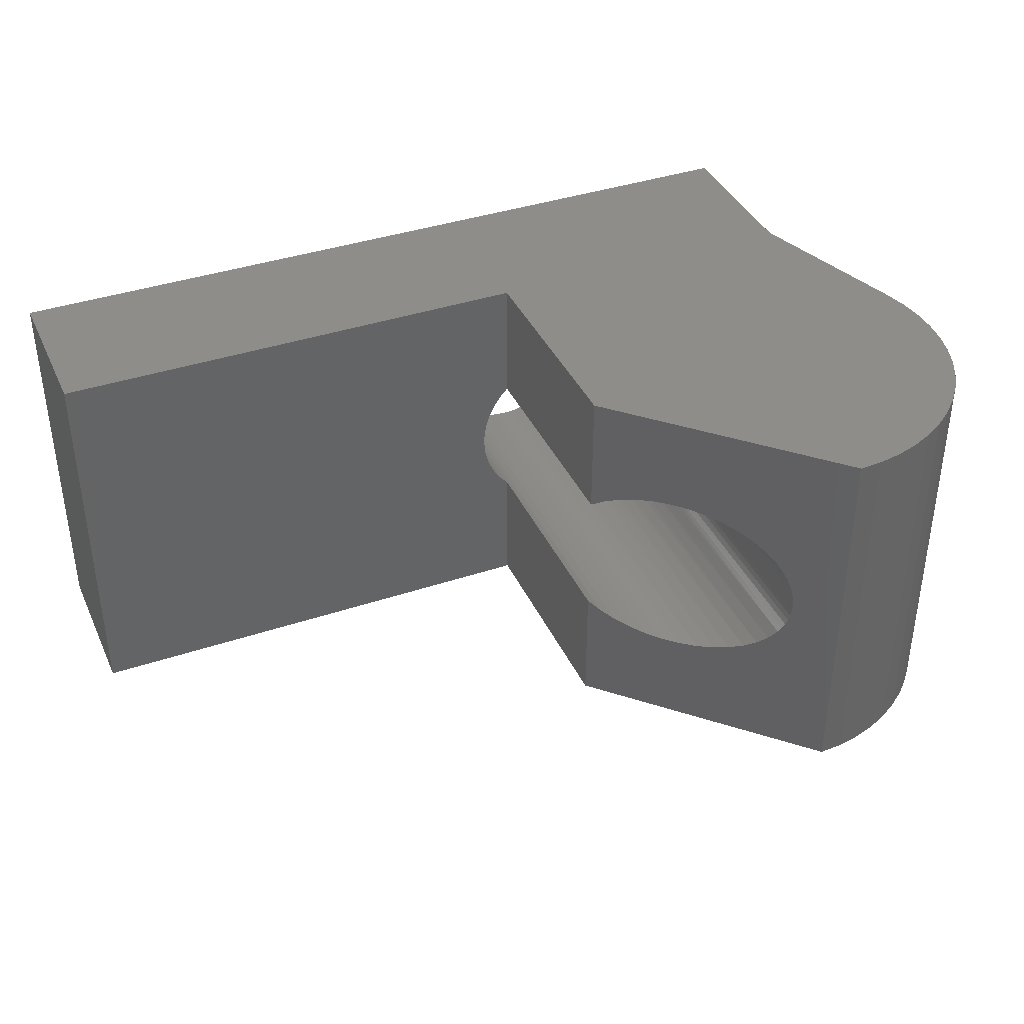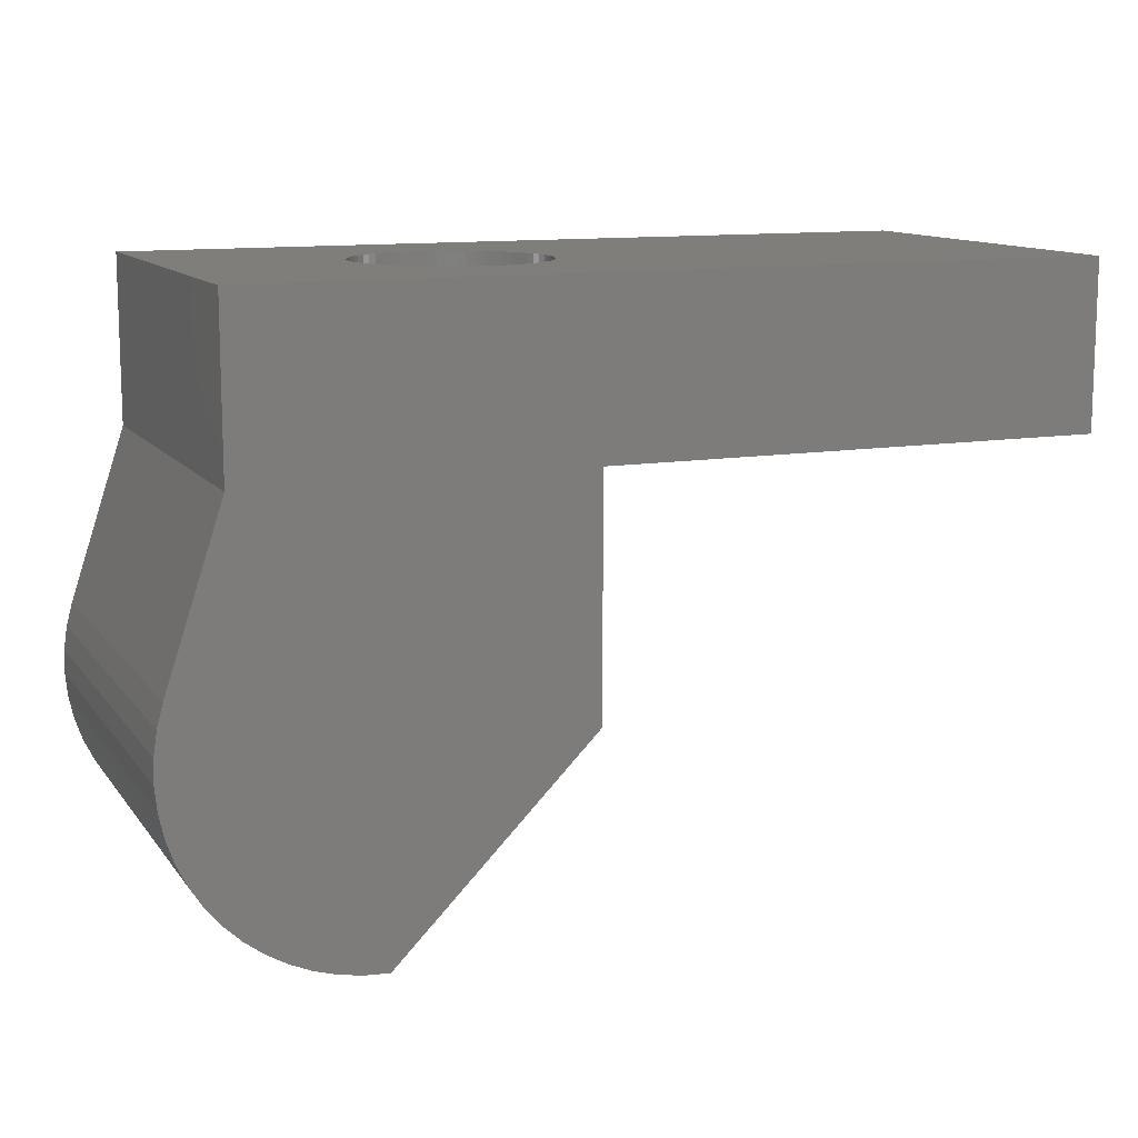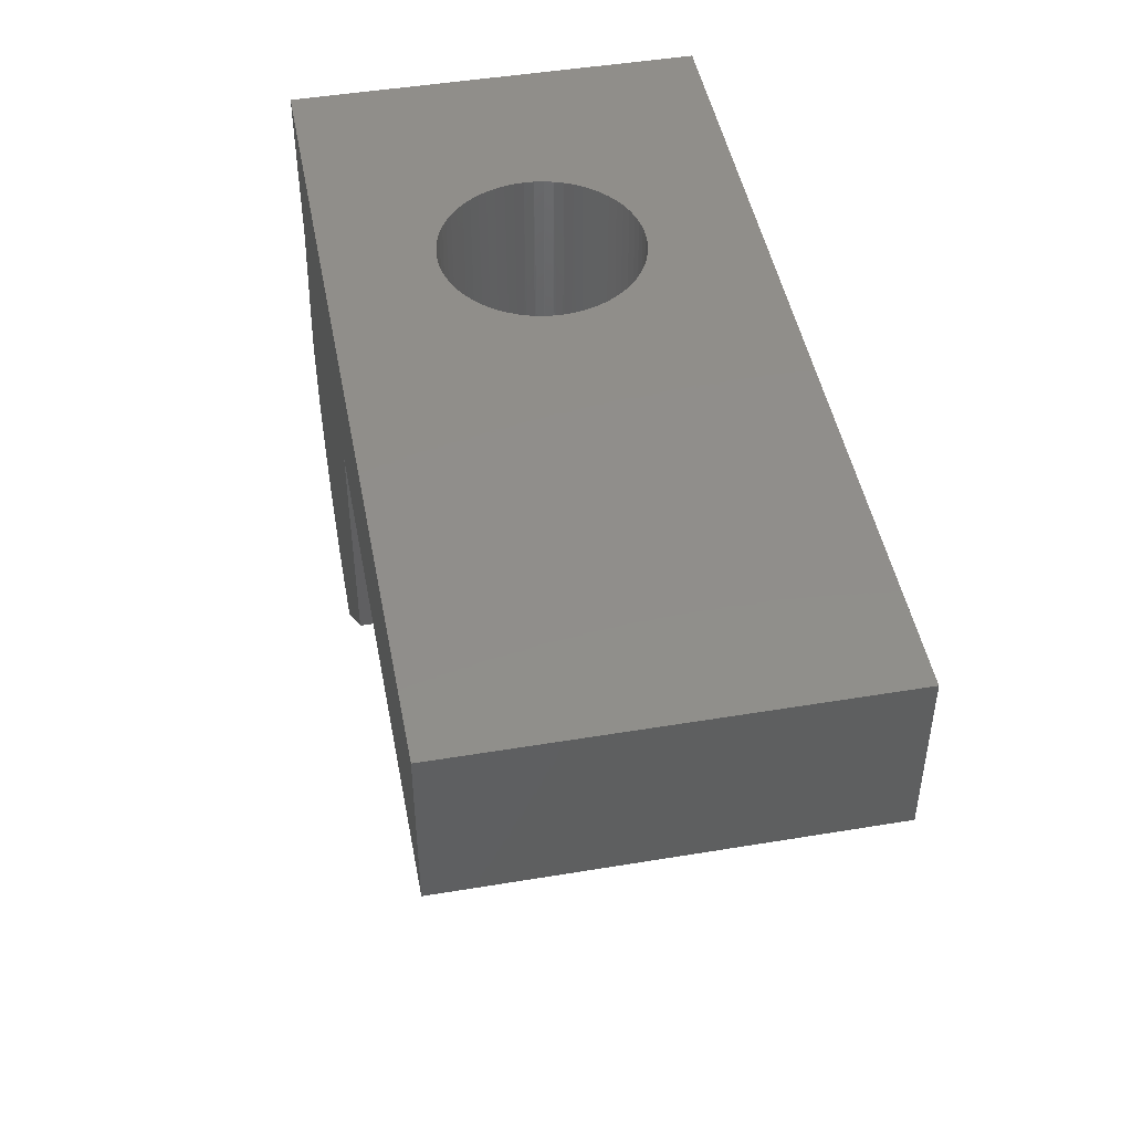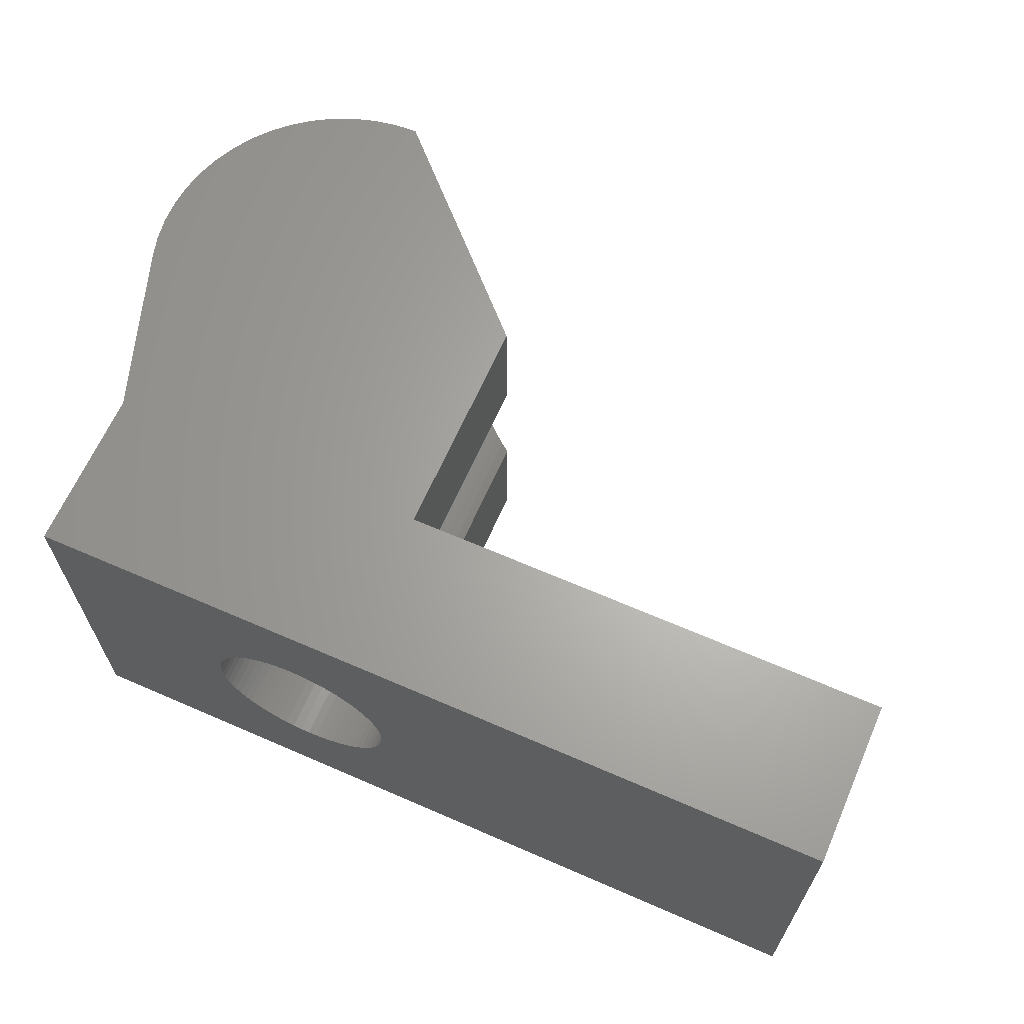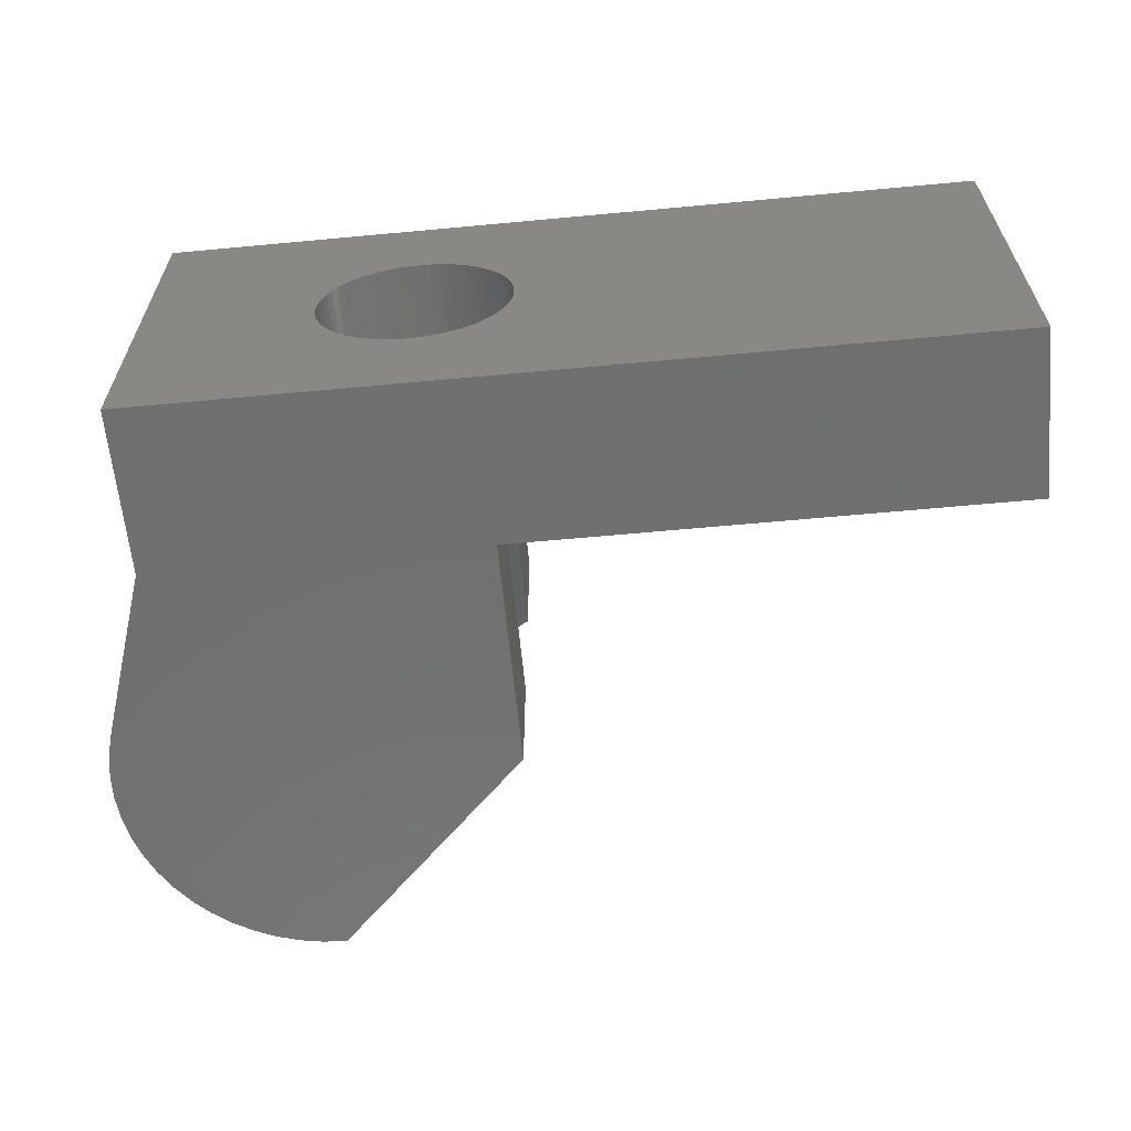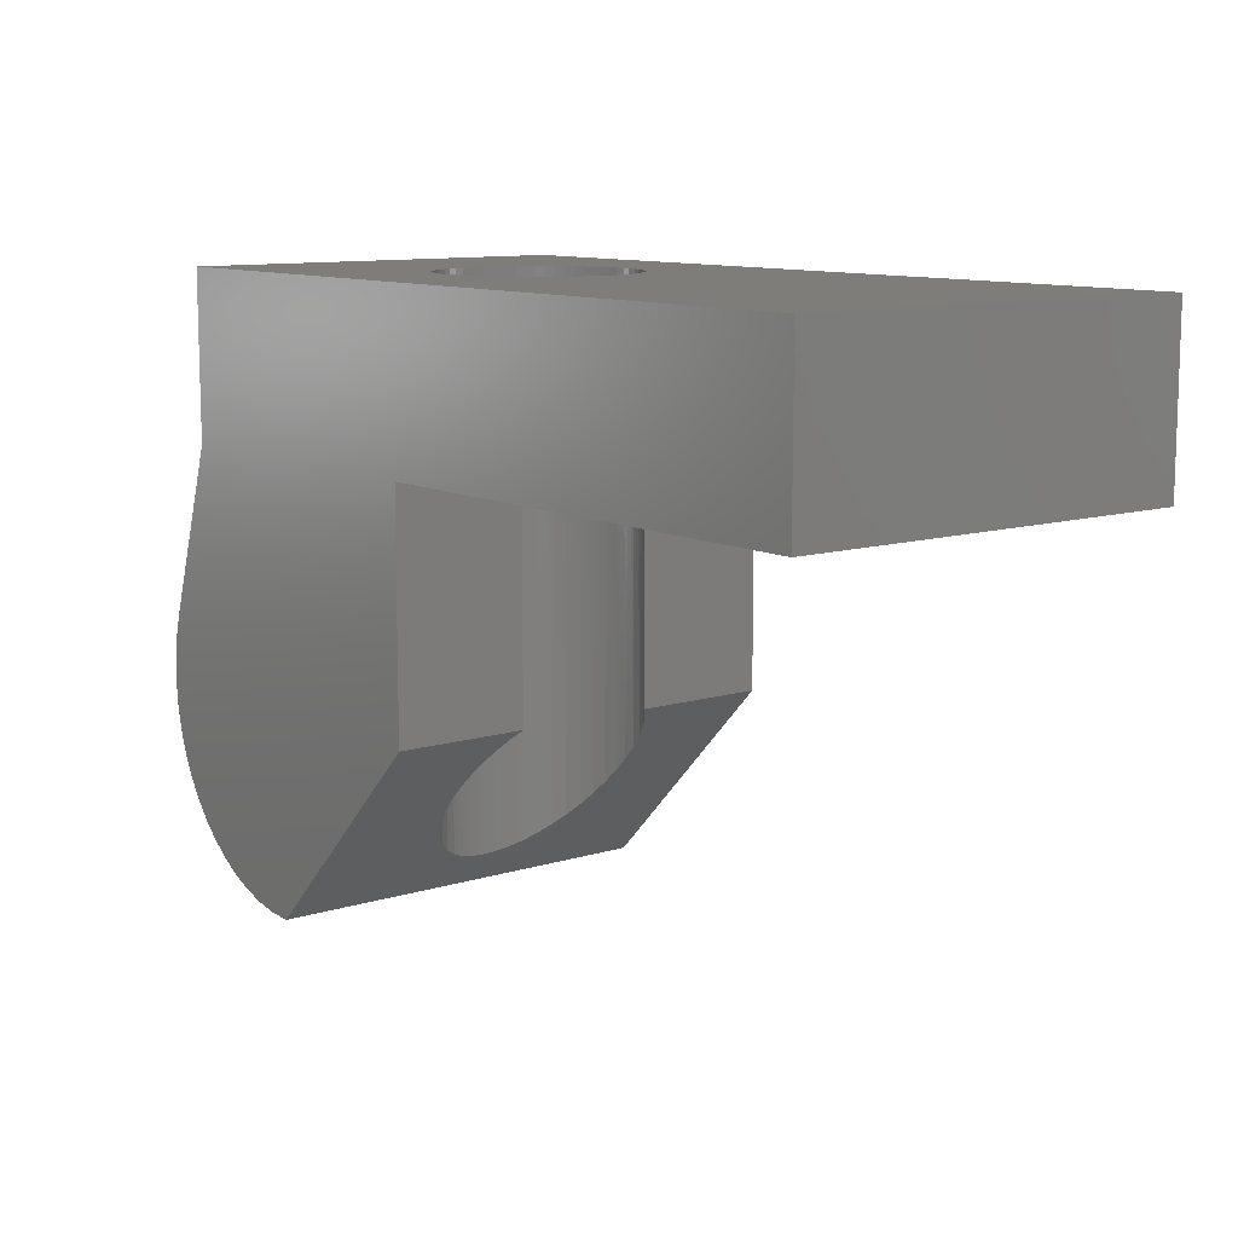
<metadata>
{"format":"stl","ext":"stl","renderer":"f3d","projection":"perspective","resolution":1024,"background":"white","views":[{"elev":38.9,"azim":-22.9,"up":"+Z"},{"elev":11.9,"azim":157.7,"up":"+Y"},{"elev":46.8,"azim":-100.7,"up":"+Y"},{"elev":64.9,"azim":-156.3,"up":"+Z"},{"elev":-61.9,"azim":-174.6,"up":"+Z"},{"elev":10.7,"azim":-127.9,"up":"+Y"}]}
</metadata>
<code>
# stl→obj: 166 verts, 332 faces
v -6 13 -2.065
v -6 6 -2.065
v -5.824 18 -2.222
v -6.033 18 -2.033
v -6.197 13 -1.855
v -6.222 18 -1.824
v -6.371 13 -1.626
v -6.39 18 -1.597
v -6.522 13 -1.381
v -6.536 18 -1.355
v -6.647 13 -1.122
v -6.656 18 -1.1
v -6.746 13 -0.8511
v -6.751 18 -0.8346
v -6.817 13 -0.5722
v -6.82 18 -0.5609
v -6.861 13 -0.2875
v -6.861 18 -0.2818
v -6.875 13 -3.521e-16
v -6.875 18 -3.521e-16
v -6.861 18 0.2818
v -6.861 13 0.2875
v -6.82 18 0.5609
v -6.817 13 0.5722
v -6.751 18 0.8346
v -6.746 13 0.8511
v -6.656 18 1.1
v -6.647 13 1.122
v -6.536 18 1.355
v -6.522 13 1.381
v -6.39 18 1.597
v -6.371 13 1.626
v -6.222 18 1.824
v -6.197 13 1.855
v -6.033 18 2.033
v -6 13 2.065
v -5.824 18 2.222
v -6 6 2.065
v -5.678 5.676 2.335
v -5.1 18 -2.656
v -5.355 18 -2.536
v -5.319 5.317 -2.554
v -4.933 4.929 -2.719
v -4.835 18 -2.751
v -4.527 4.521 -2.826
v -4.561 18 -2.82
v -4.282 18 -2.861
v -4.109 4.101 -2.873
v -4 18 -2.875
v -3.689 3.68 -2.858
v -3.718 18 -2.861
v -3.439 18 -2.82
v -3.276 3.265 -2.782
v -3.165 18 -2.751
v -2.878 2.865 -2.647
v -2.9 18 -2.656
v -2.645 18 -2.536
v -1.247 1.227 -0.829
v -1.249 18 -0.8346
v -1.315 1.295 -1.028
v -1.194 1.173 -0.6257
v -1.18 18 -0.5609
v -1.156 1.135 -0.419
v -1.139 18 -0.2818
v -1.133 1.112 -0.2101
v -1.125 18 0
v -1.125 1.104 0
v -1.133 1.112 0.2101
v -1.139 18 0.2818
v -1.156 1.135 0.419
v -1.18 18 0.5609
v -1.194 1.173 0.6257
v -1.249 18 0.8346
v -1.247 1.227 0.829
v -1.315 1.295 1.028
v -1.344 18 1.1
v -1.397 1.378 1.221
v -1.464 18 1.355
v -1.603 1.584 1.588
v -1.61 18 1.597
v -1.778 18 1.824
v -4 18 2.875
v -3.718 18 2.861
v -3.689 3.68 2.858
v -4.109 4.101 2.873
v -4.282 18 2.861
v -4.527 4.521 2.826
v -4.561 18 2.82
v -4.835 18 2.751
v -4.933 4.929 2.719
v -5.1 18 2.656
v -5.319 5.317 2.554
v -5.355 18 2.536
v -5.597 18 2.39
v -3.439 18 2.82
v -3.276 3.265 2.782
v -3.165 18 2.751
v -2.878 2.865 2.647
v -2.9 18 2.656
v -2.645 18 2.536
v -2.505 2.49 2.456
v -2.403 18 2.39
v -2.163 2.146 2.211
v -2.176 18 2.222
v -1.967 18 2.033
v -1.86 1.842 1.92
v -1.344 18 -1.1
v -1.397 1.378 -1.221
v -1.464 18 -1.355
v -1.603 1.584 -1.588
v -1.61 18 -1.597
v -1.778 18 -1.824
v -1.86 1.842 -1.92
v -1.967 18 -2.033
v -2.163 2.146 -2.211
v -2.176 18 -2.222
v -2.403 18 -2.39
v -2.505 2.49 -2.456
v -5.597 18 -2.39
v -5.678 5.676 -2.335
v -6 13 -6
v -21 13 -6
v -21 13 6
v -6 13 6
v -6 6 6
v -21 18 -6
v 4 18 -6
v 4 18 6
v -21 18 6
v 4 13 6
v 4 13 -6
v 5.695 7.889 6
v 5.695 7.889 -6
v 5.878 7.202 6
v 5.878 7.202 -6
v 5.979 6.499 6
v 5.979 6.499 -6
v 5.996 5.789 6
v 5.996 5.789 -6
v 5.929 5.082 6
v 5.929 5.082 -6
v 5.779 4.388 6
v 5.779 4.388 -6
v 5.548 3.716 6
v 5.548 3.716 -6
v 5.239 3.076 6
v 5.239 3.076 -6
v 4.857 2.478 6
v 4.857 2.478 -6
v 4.407 1.928 6
v 4.407 1.928 -6
v 3.895 1.436 6
v 3.895 1.436 -6
v 3.328 1.008 6
v 3.328 1.008 -6
v 2.715 0.6494 6
v 2.715 0.6494 -6
v 2.064 0.366 6
v 2.064 0.366 -6
v 1.383 0.1616 6
v 1.383 0.1616 -6
v 0.6836 0.03907 6
v 0.6836 0.03907 -6
v -0.0256 5.463e-05 6
v -0.0256 5.463e-05 -6
v -6 6 -6
f 1 2 3
f 4 1 3
f 4 5 1
f 4 6 5
f 5 6 7
f 7 6 8
f 9 8 10
f 11 10 12
f 13 12 14
f 15 14 16
f 17 16 18
f 19 18 20
f 21 19 20
f 21 22 19
f 21 23 22
f 22 23 24
f 24 23 25
f 26 25 27
f 28 27 29
f 30 29 31
f 32 31 33
f 34 33 35
f 36 35 37
f 38 37 39
f 38 36 37
f 40 41 42
f 43 40 42
f 43 44 40
f 43 45 44
f 44 45 46
f 46 45 47
f 47 45 48
f 49 48 50
f 51 50 52
f 51 49 50
f 50 53 52
f 52 53 54
f 54 53 55
f 56 55 57
f 56 54 55
f 58 59 60
f 58 61 59
f 59 61 62
f 62 61 63
f 64 63 65
f 66 65 67
f 68 66 67
f 68 69 66
f 68 70 69
f 69 70 71
f 71 70 72
f 73 72 74
f 75 73 74
f 75 76 73
f 75 77 76
f 76 77 78
f 78 77 79
f 80 79 81
f 80 78 79
f 82 83 84
f 85 82 84
f 85 86 82
f 85 87 86
f 86 87 88
f 88 87 89
f 89 87 90
f 91 90 92
f 93 92 94
f 93 91 92
f 84 95 96
f 84 83 95
f 92 39 94
f 94 39 37
f 36 34 35
f 34 32 33
f 32 30 31
f 30 28 29
f 28 26 27
f 26 24 25
f 19 17 18
f 17 15 16
f 15 13 14
f 13 11 12
f 11 9 10
f 9 7 8
f 91 89 90
f 95 97 96
f 96 97 98
f 98 97 99
f 100 98 99
f 100 101 98
f 100 102 101
f 101 102 103
f 103 102 104
f 105 103 104
f 105 106 103
f 105 81 106
f 106 81 79
f 73 71 72
f 66 64 65
f 64 62 63
f 59 107 60
f 60 107 108
f 108 107 109
f 110 109 111
f 112 110 111
f 112 113 110
f 112 114 113
f 113 114 115
f 115 114 116
f 117 115 116
f 117 118 115
f 117 57 118
f 118 57 55
f 49 47 48
f 41 119 42
f 42 119 120
f 120 119 3
f 2 120 3
f 110 108 109
f 1 5 121
f 121 5 7
f 122 7 9
f 11 122 9
f 11 13 122
f 122 13 15
f 17 122 15
f 17 19 122
f 122 19 123
f 123 19 22
f 24 123 22
f 24 26 123
f 123 26 28
f 30 123 28
f 30 32 123
f 123 32 124
f 124 32 34
f 36 124 34
f 122 121 7
f 36 38 124
f 124 38 125
f 18 126 20
f 18 16 126
f 126 16 14
f 12 126 14
f 12 10 126
f 126 10 8
f 6 126 8
f 6 4 126
f 126 4 3
f 119 126 3
f 119 41 126
f 126 41 40
f 44 126 40
f 44 46 126
f 126 46 47
f 127 47 49
f 51 127 49
f 51 52 127
f 127 52 54
f 56 127 54
f 56 57 127
f 127 57 117
f 116 127 117
f 116 114 127
f 127 114 112
f 111 127 112
f 111 109 127
f 127 109 107
f 59 127 107
f 59 62 127
f 127 62 64
f 66 127 64
f 66 128 127
f 66 69 128
f 128 69 71
f 73 128 71
f 73 76 128
f 128 76 78
f 80 128 78
f 80 81 128
f 128 81 105
f 104 128 105
f 104 102 128
f 128 102 100
f 99 128 100
f 99 97 128
f 128 97 95
f 83 128 95
f 83 82 128
f 128 82 86
f 129 86 88
f 89 129 88
f 89 91 129
f 129 91 93
f 94 129 93
f 94 37 129
f 129 37 35
f 33 129 35
f 33 31 129
f 129 31 29
f 27 129 29
f 27 25 129
f 129 25 23
f 21 129 23
f 21 20 129
f 129 20 126
f 129 128 86
f 127 126 47
f 128 130 127
f 127 130 131
f 130 132 131
f 131 132 133
f 132 134 133
f 133 134 135
f 135 134 136
f 137 136 138
f 139 138 140
f 141 140 142
f 143 142 144
f 145 144 146
f 147 146 148
f 149 148 150
f 151 150 152
f 153 152 154
f 155 154 156
f 157 156 158
f 159 158 160
f 161 160 162
f 163 162 164
f 165 163 164
f 163 161 162
f 161 159 160
f 159 157 158
f 157 155 156
f 155 153 154
f 153 151 152
f 151 149 150
f 149 147 148
f 147 145 146
f 145 143 144
f 143 141 142
f 141 139 140
f 139 137 138
f 137 135 136
f 38 39 125
f 125 39 92
f 90 125 92
f 90 87 125
f 125 87 85
f 84 125 85
f 84 96 125
f 125 96 164
f 164 96 98
f 101 164 98
f 101 103 164
f 164 103 106
f 79 164 106
f 79 77 164
f 164 77 75
f 74 164 75
f 74 72 164
f 164 72 70
f 68 164 70
f 68 67 164
f 164 67 165
f 165 67 65
f 63 165 65
f 63 61 165
f 165 61 58
f 60 165 58
f 60 108 165
f 165 108 110
f 113 165 110
f 113 115 165
f 165 115 118
f 55 165 118
f 55 53 165
f 165 53 166
f 166 53 50
f 48 166 50
f 48 45 166
f 166 45 43
f 42 166 43
f 42 120 166
f 166 120 2
f 2 1 166
f 166 1 121
f 123 129 122
f 122 129 126
f 130 128 124
f 125 130 124
f 125 132 130
f 125 134 132
f 125 136 134
f 125 138 136
f 125 140 138
f 125 142 140
f 125 144 142
f 125 146 144
f 125 148 146
f 125 150 148
f 125 164 150
f 150 164 152
f 152 164 154
f 154 164 156
f 156 164 158
f 158 164 160
f 160 164 162
f 123 124 129
f 129 124 128
f 122 126 121
f 121 126 127
f 131 121 127
f 131 166 121
f 131 133 166
f 166 133 135
f 137 166 135
f 137 139 166
f 166 139 141
f 143 166 141
f 143 145 166
f 166 145 147
f 149 166 147
f 149 151 166
f 166 151 165
f 165 151 153
f 155 165 153
f 155 157 165
f 165 157 159
f 161 165 159
f 161 163 165

</code>
